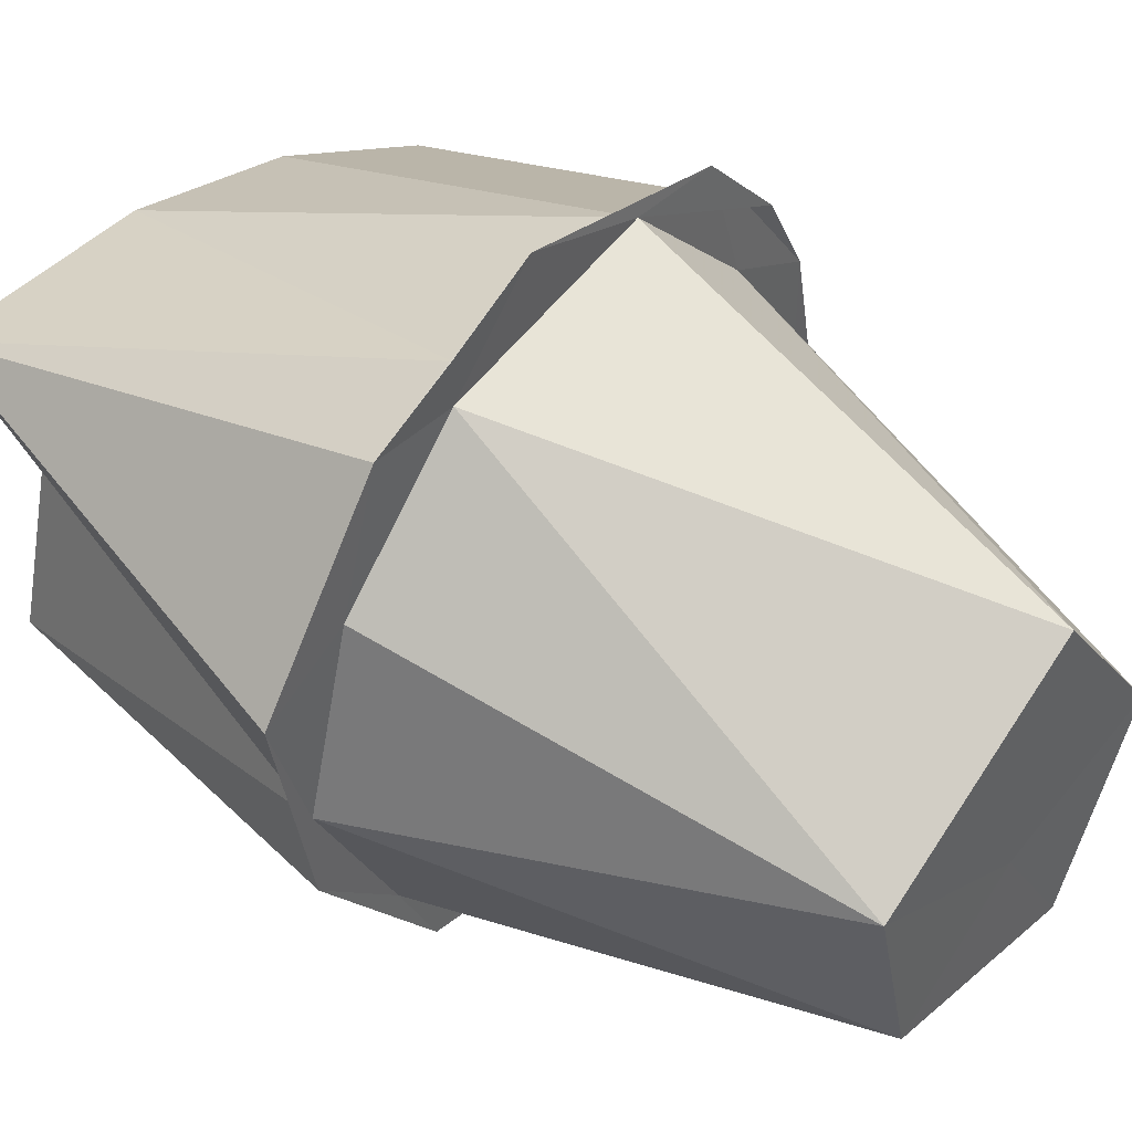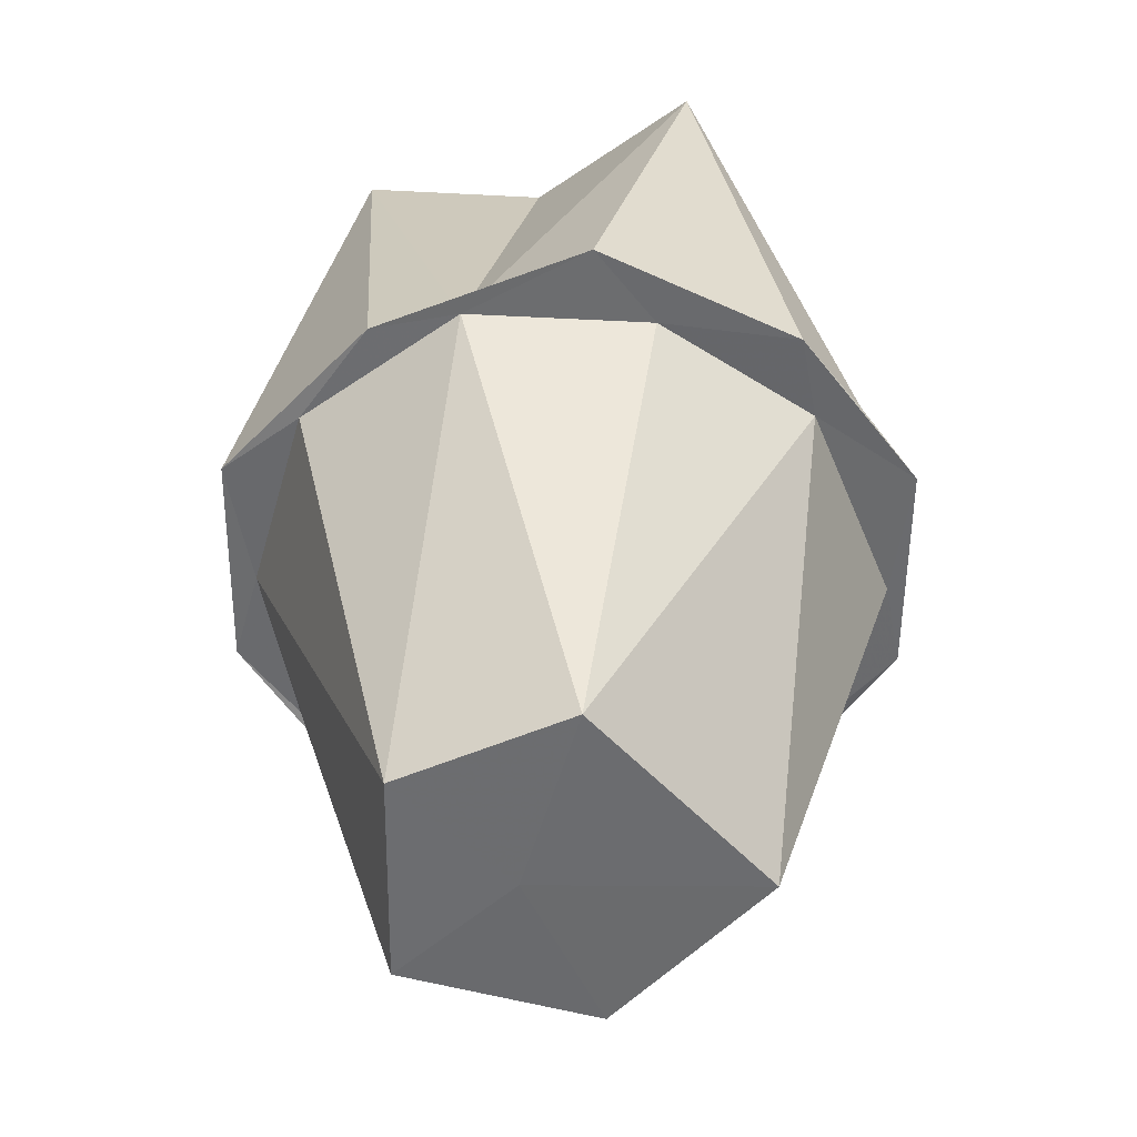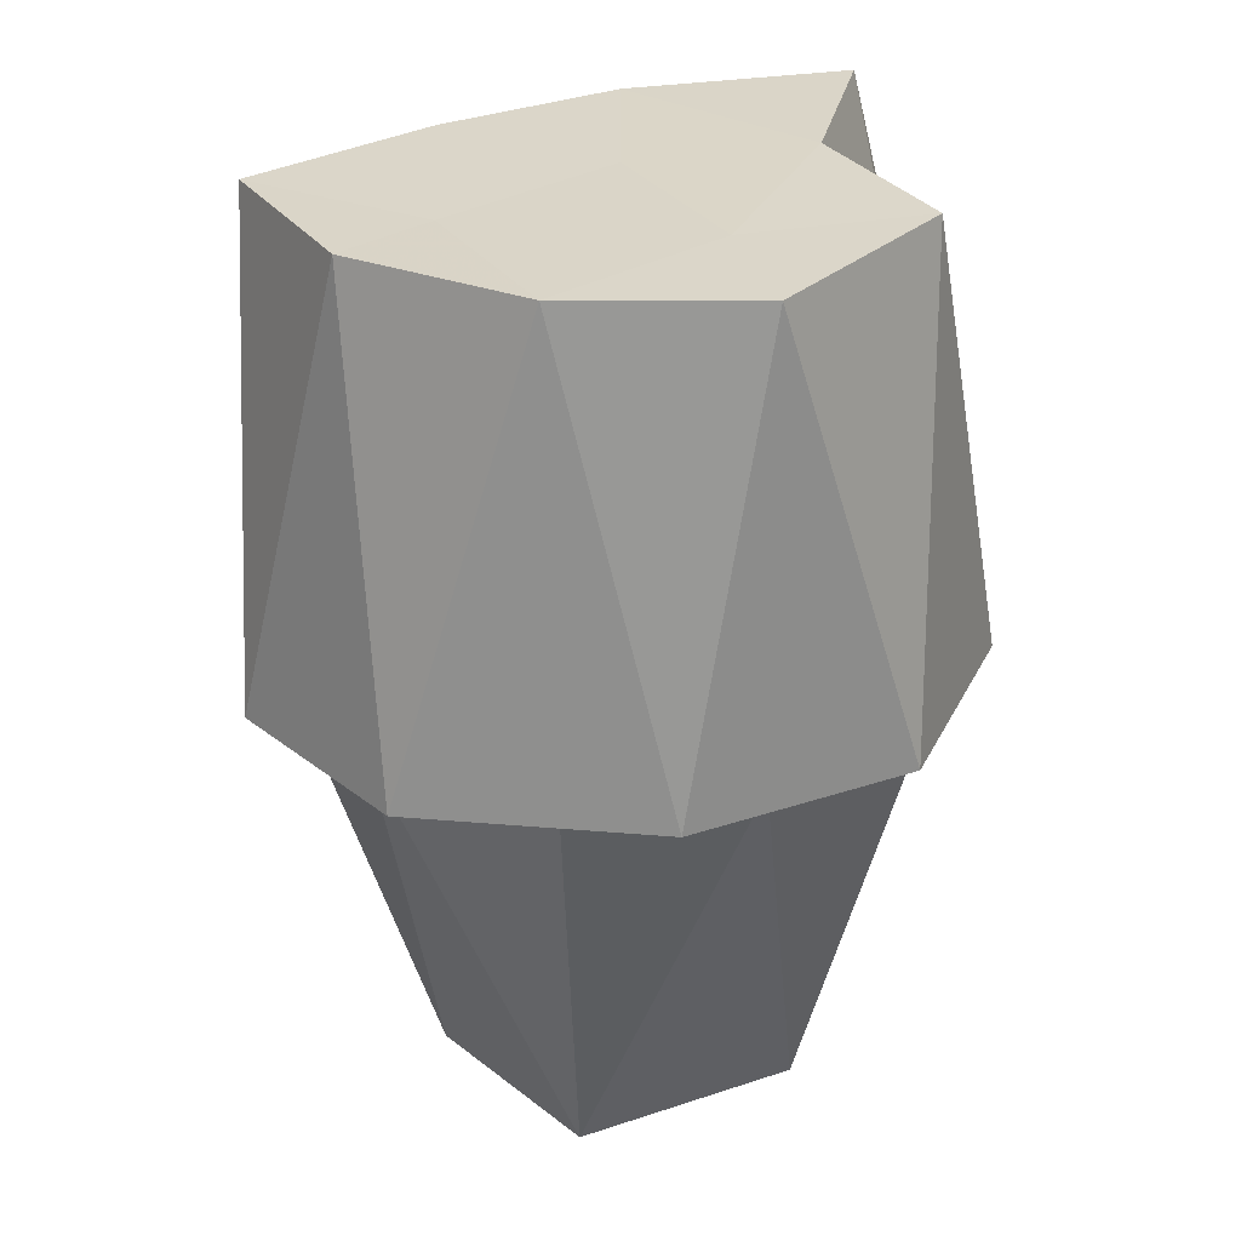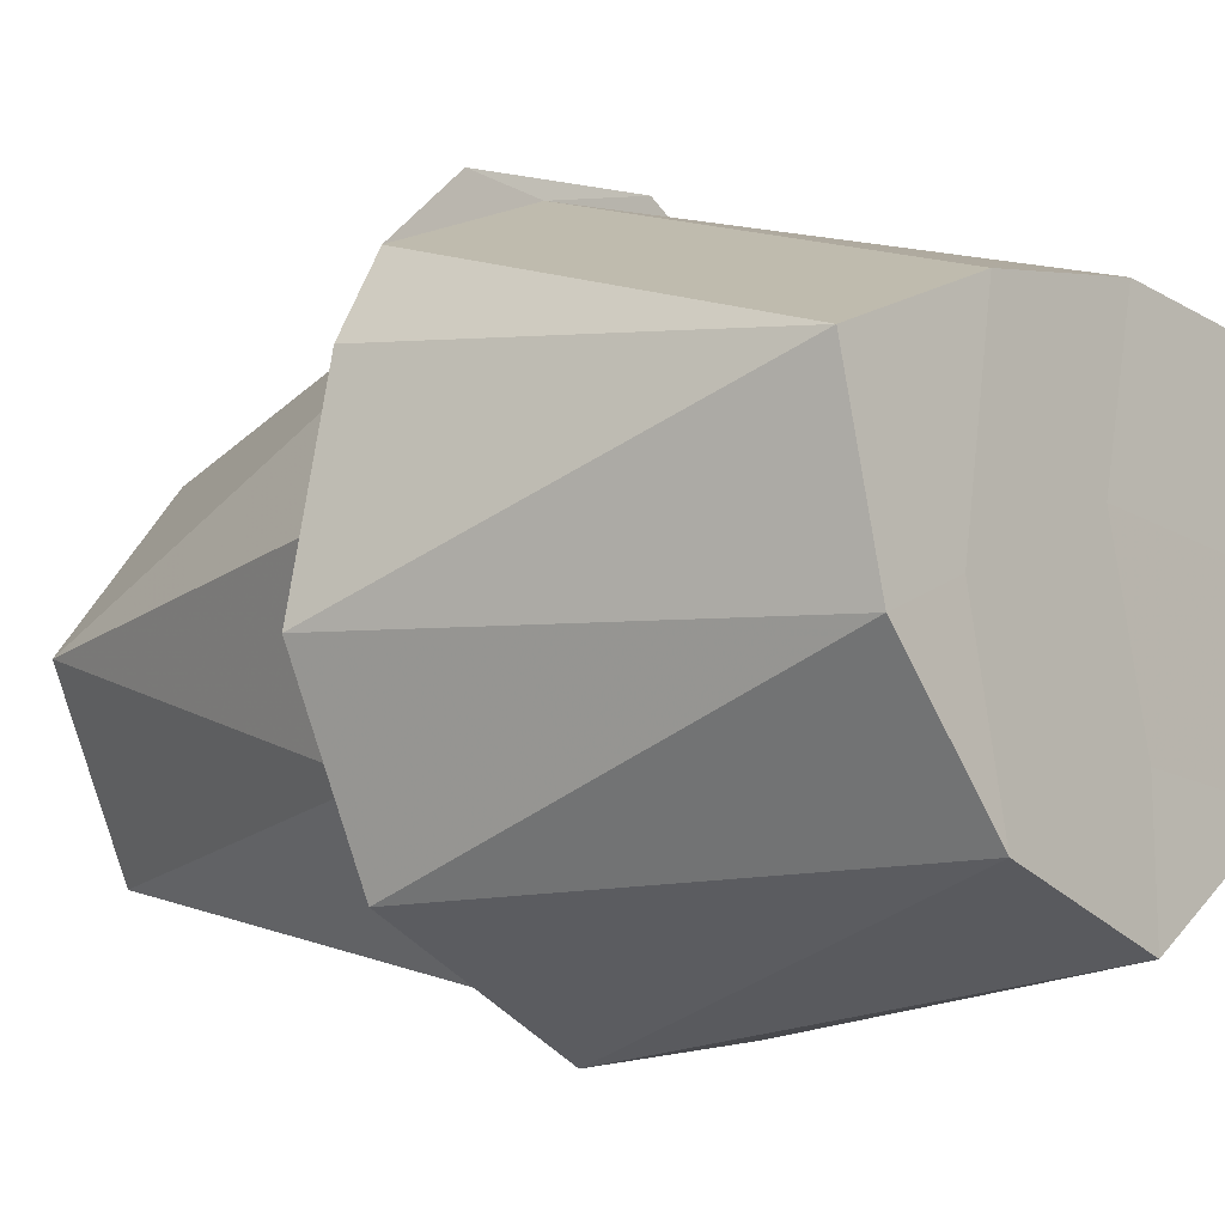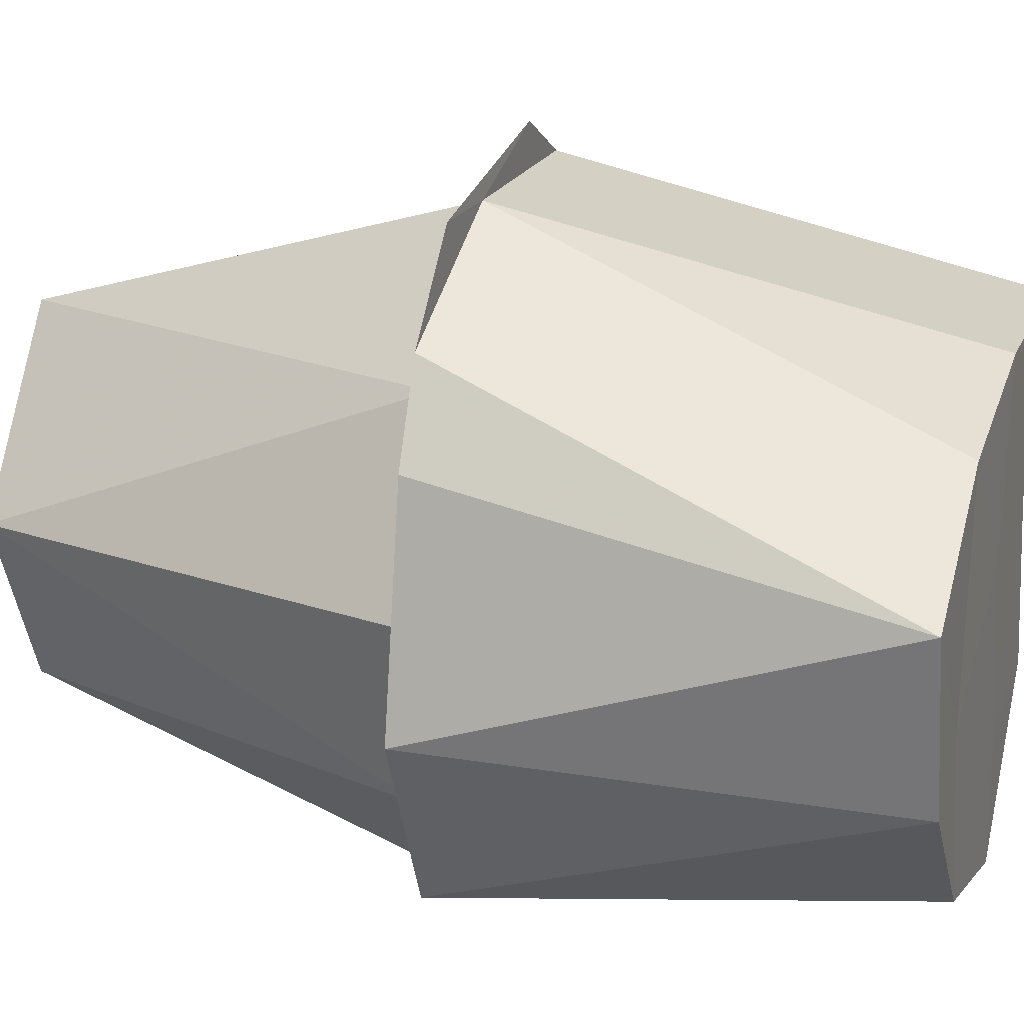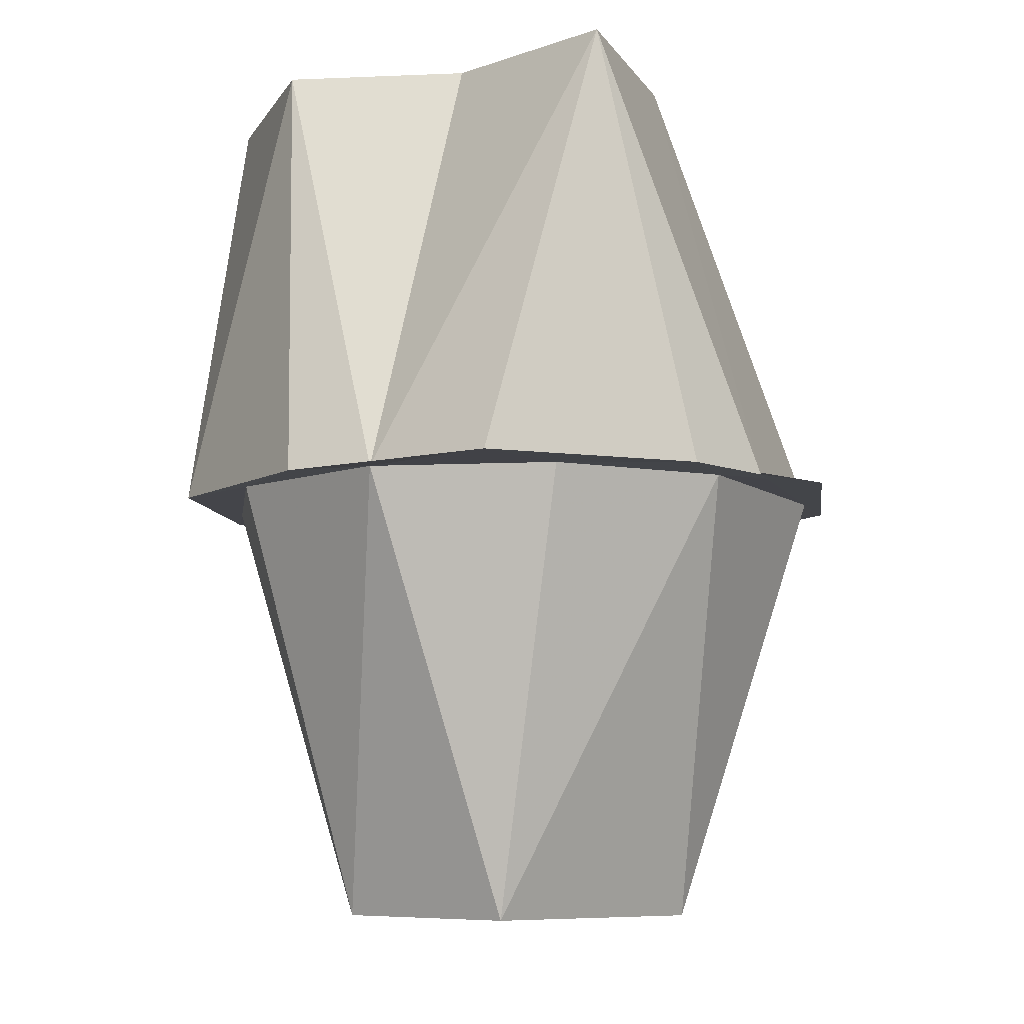
<metadata>
{"format":"obj","ext":"obj","renderer":"f3d","projection":"perspective","resolution":1024,"background":"white","views":[{"elev":44.0,"azim":129.8,"up":"+Y"},{"elev":-53.2,"azim":100.6,"up":"+Z"},{"elev":29.9,"azim":-14.7,"up":"+Z"},{"elev":-15.1,"azim":-50.0,"up":"+Y"},{"elev":18.8,"azim":-72.5,"up":"+Y"},{"elev":-8.4,"azim":108.5,"up":"+Z"}]}
</metadata>
<code>
v 9244 -1926 -1.094e+04
v 9244 -1926 -1.094e+04
v 9244 -1926 -1.094e+04
v 9244 -1926 -1.094e+04
v 9244 -1926 -1.094e+04
v 9244 -1926 -1.094e+04
v 9244 -1926 -1.094e+04
v 9244 -1926 -1.094e+04
v 9244 -1926 -1.094e+04
v 9244 -1926 -1.094e+04
v 9244 -1926 -1.094e+04
v 9244 -1926 -1.094e+04
v 9244 -1926 -1.094e+04
v 9244 -1926 -1.094e+04
v 9244 -1926 -1.094e+04
v 9244 -1926 -1.094e+04
v 9244 -1926 -1.094e+04
v 9244 -1926 -1.094e+04
v 9244 -1926 -1.094e+04
v 9244 -1926 -1.094e+04
v 9244 -1926 -1.094e+04
v 9244 -1926 -1.094e+04
v 9244 -1926 -1.094e+04
v 9244 -1926 -1.094e+04
v 9244 -1926 -1.094e+04
v 9244 -1926 -1.094e+04
v 9244 -1926 -1.094e+04
v 9244 -1926 -1.094e+04
v 9244 -1926 -1.094e+04
v 9244 -1926 -1.094e+04
v 9244 -1926 -1.094e+04
v 9244 -1926 -1.094e+04
v 9244 -1926 -1.094e+04
v 9244 -1926 -1.094e+04
v 9244 -1926 -1.094e+04
v 9244 -1926 -1.094e+04
v 9244 -1926 -1.094e+04
v 9244 -1926 -1.094e+04
v 9244 -1926 -1.094e+04
v 9244 -1926 -1.094e+04
v 9244 -1926 -1.094e+04
v 9244 -1926 -1.094e+04
f 1 14 13
f 2 14 16
f 1 13 18
f 1 18 20
f 1 20 17
f 2 16 23
f 3 15 25
f 4 19 27
f 5 21 29
f 6 22 31
f 2 23 26
f 3 25 28
f 4 27 30
f 5 29 32
f 6 31 24
f 7 33 38
f 8 34 40
f 9 35 41
f 10 36 42
f 11 37 39
f 39 42 12
f 39 37 42
f 37 10 42
f 42 41 12
f 42 36 41
f 36 9 41
f 41 40 12
f 41 35 40
f 35 8 40
f 40 38 12
f 40 34 38
f 34 7 38
f 38 39 12
f 38 33 39
f 33 11 39
f 24 37 11
f 24 31 37
f 31 10 37
f 32 36 10
f 32 29 36
f 29 9 36
f 30 35 9
f 30 27 35
f 27 8 35
f 28 34 8
f 28 25 34
f 25 7 34
f 26 33 7
f 26 23 33
f 23 11 33
f 31 32 10
f 31 22 32
f 22 5 32
f 29 30 9
f 29 21 30
f 21 4 30
f 27 28 8
f 27 19 28
f 19 3 28
f 25 26 7
f 25 15 26
f 15 2 26
f 23 24 11
f 23 16 24
f 16 6 24
f 17 22 6
f 17 20 22
f 20 5 22
f 20 21 5
f 20 18 21
f 18 4 21
f 18 19 4
f 18 13 19
f 13 3 19
f 16 17 6
f 16 14 17
f 14 1 17
f 13 15 3
f 13 14 15
f 14 2 15

</code>
